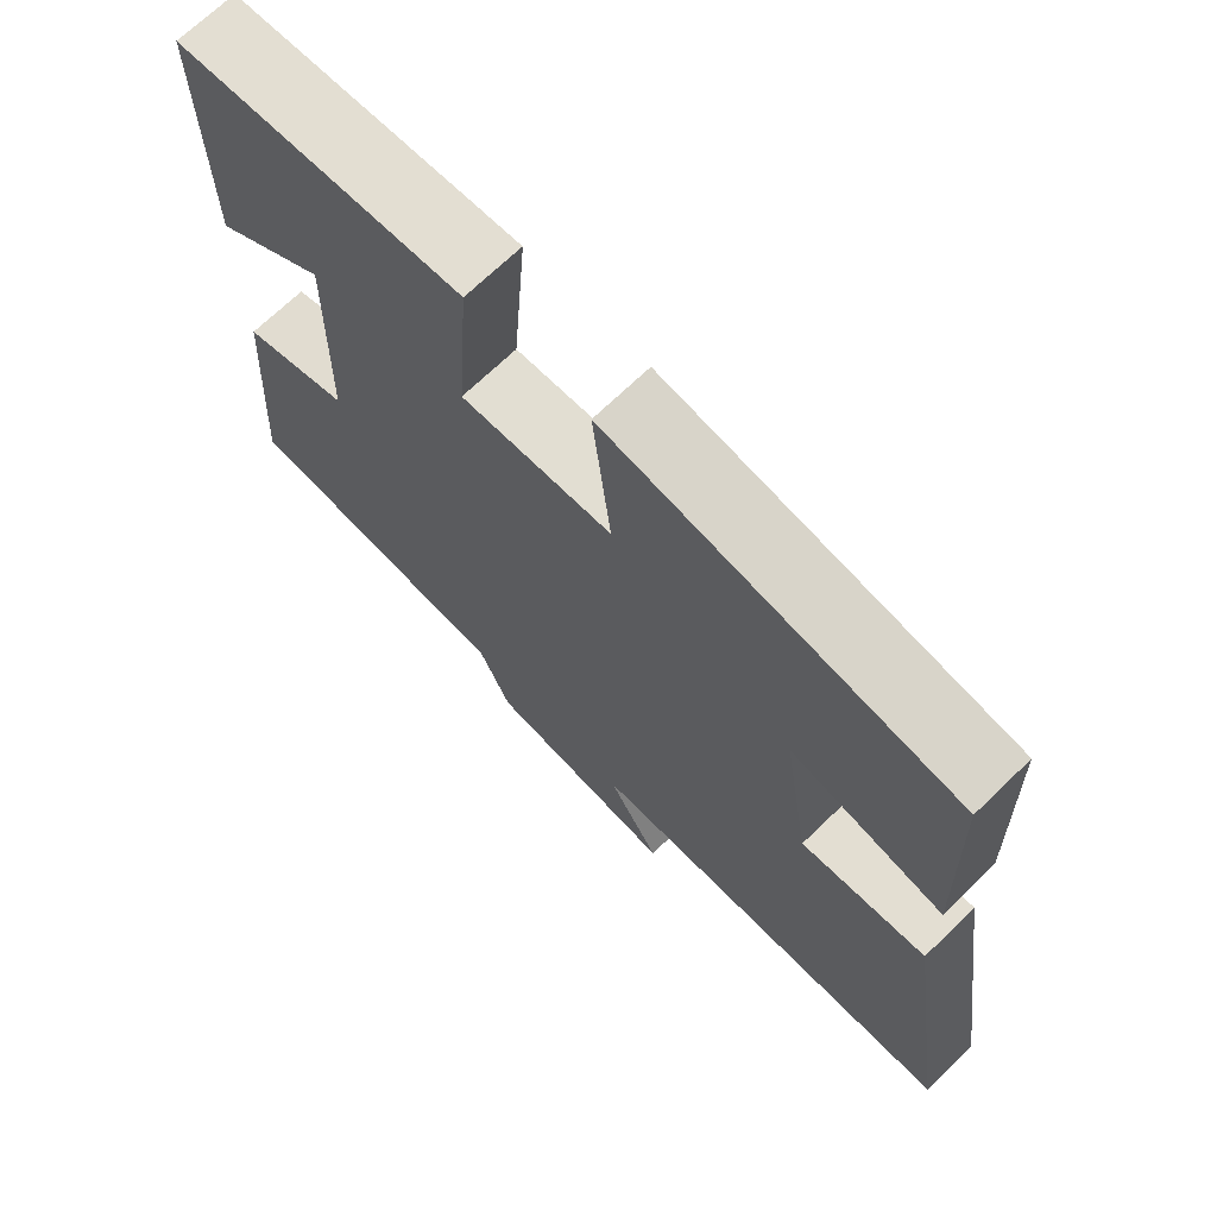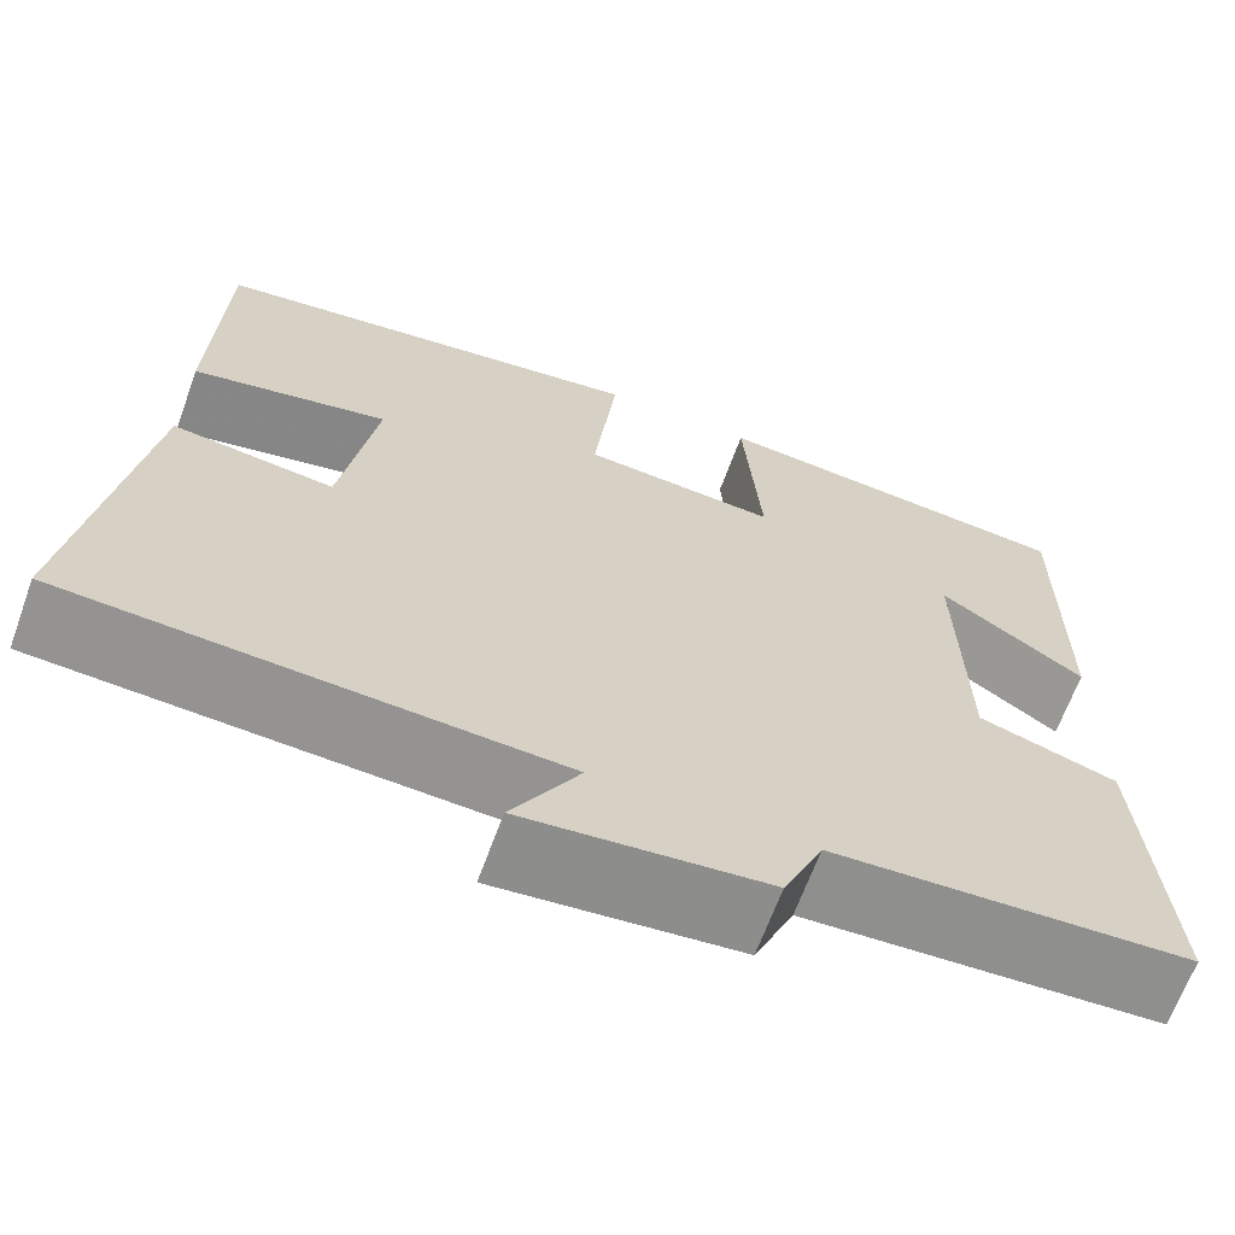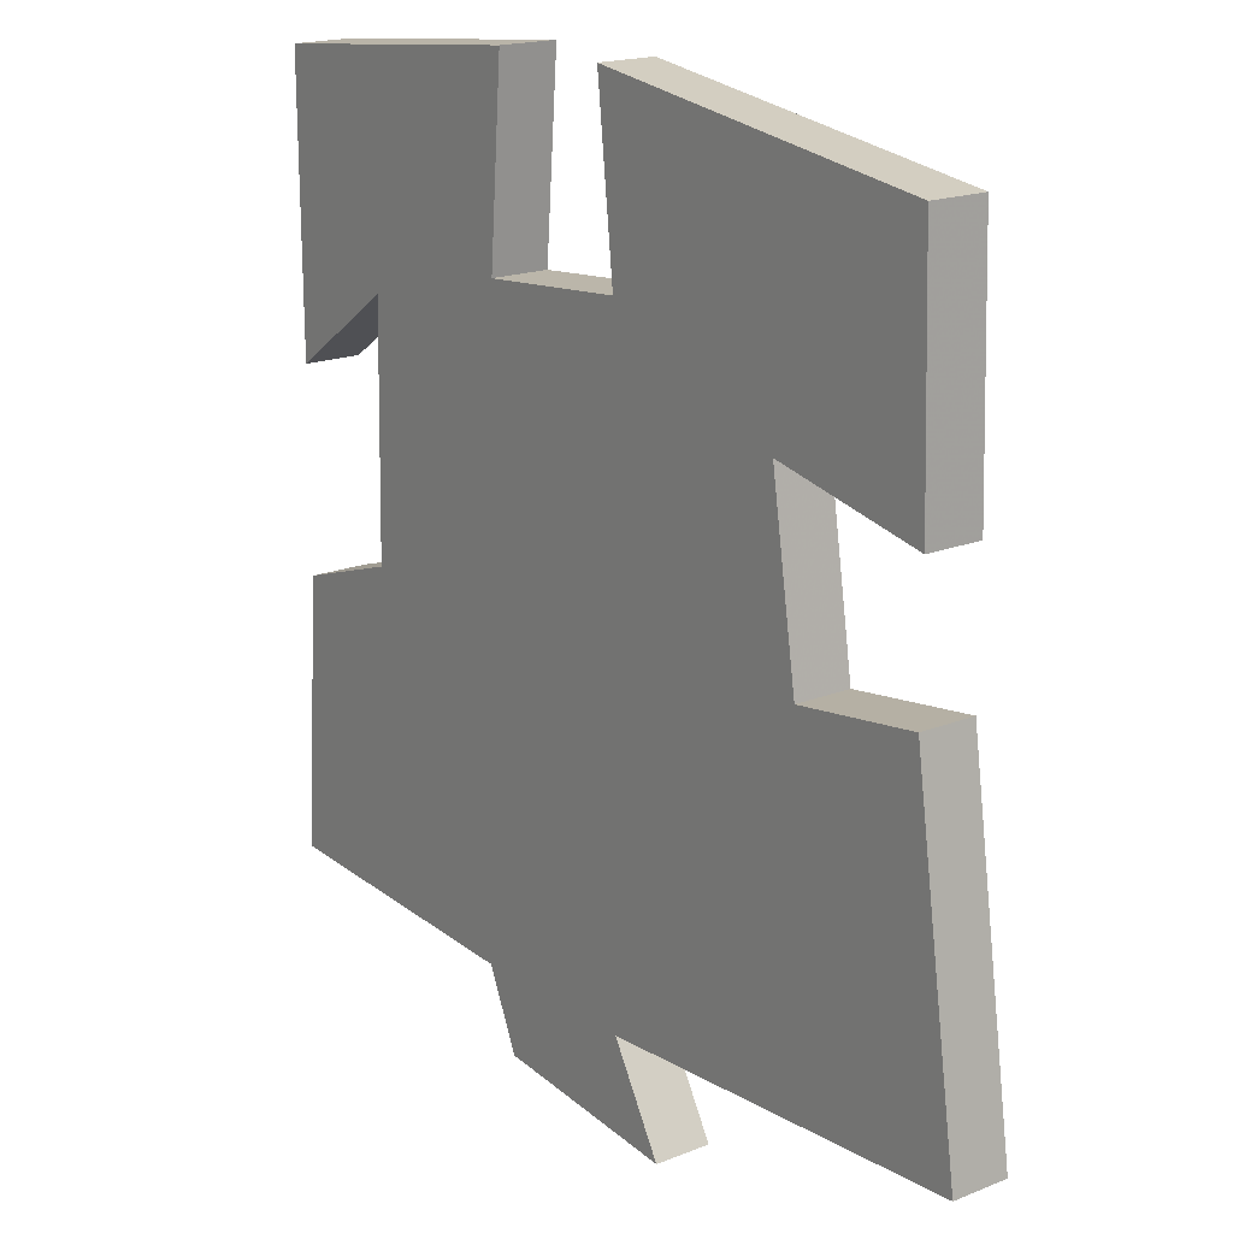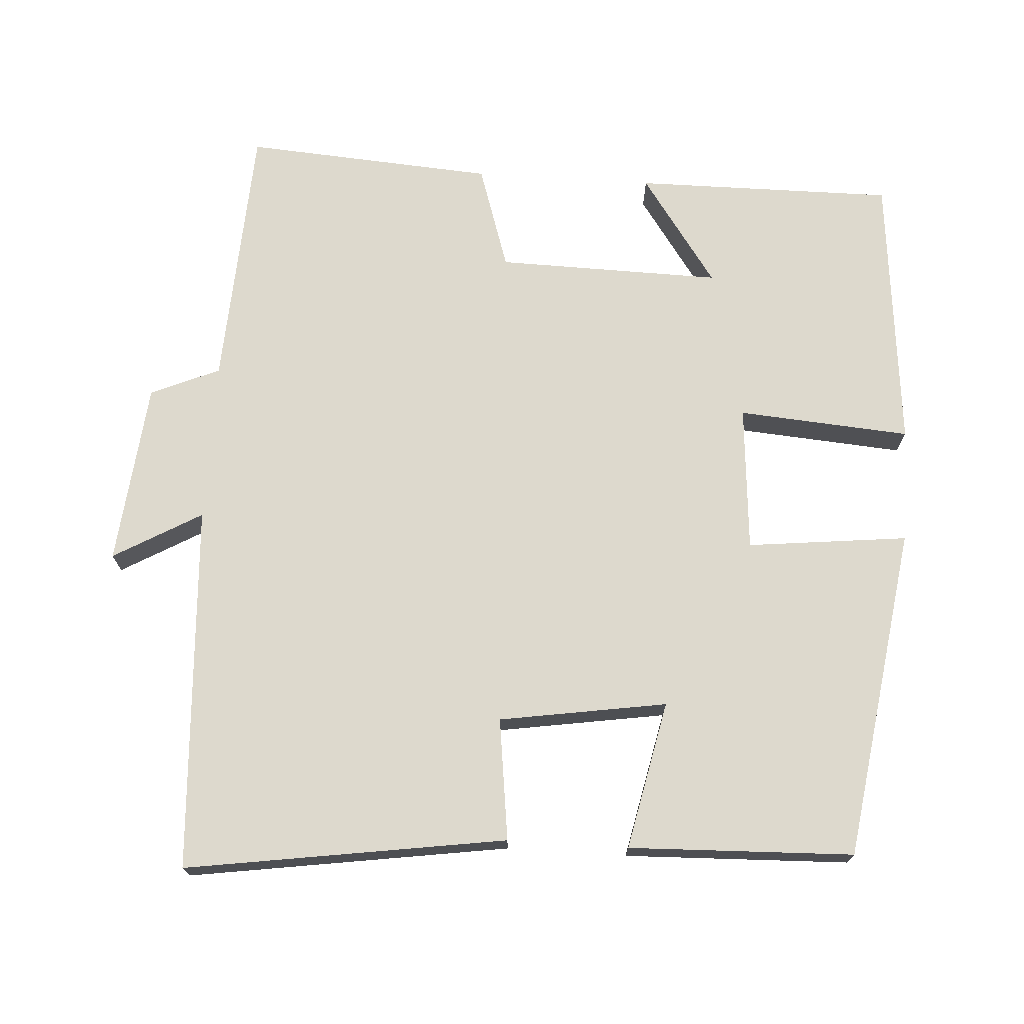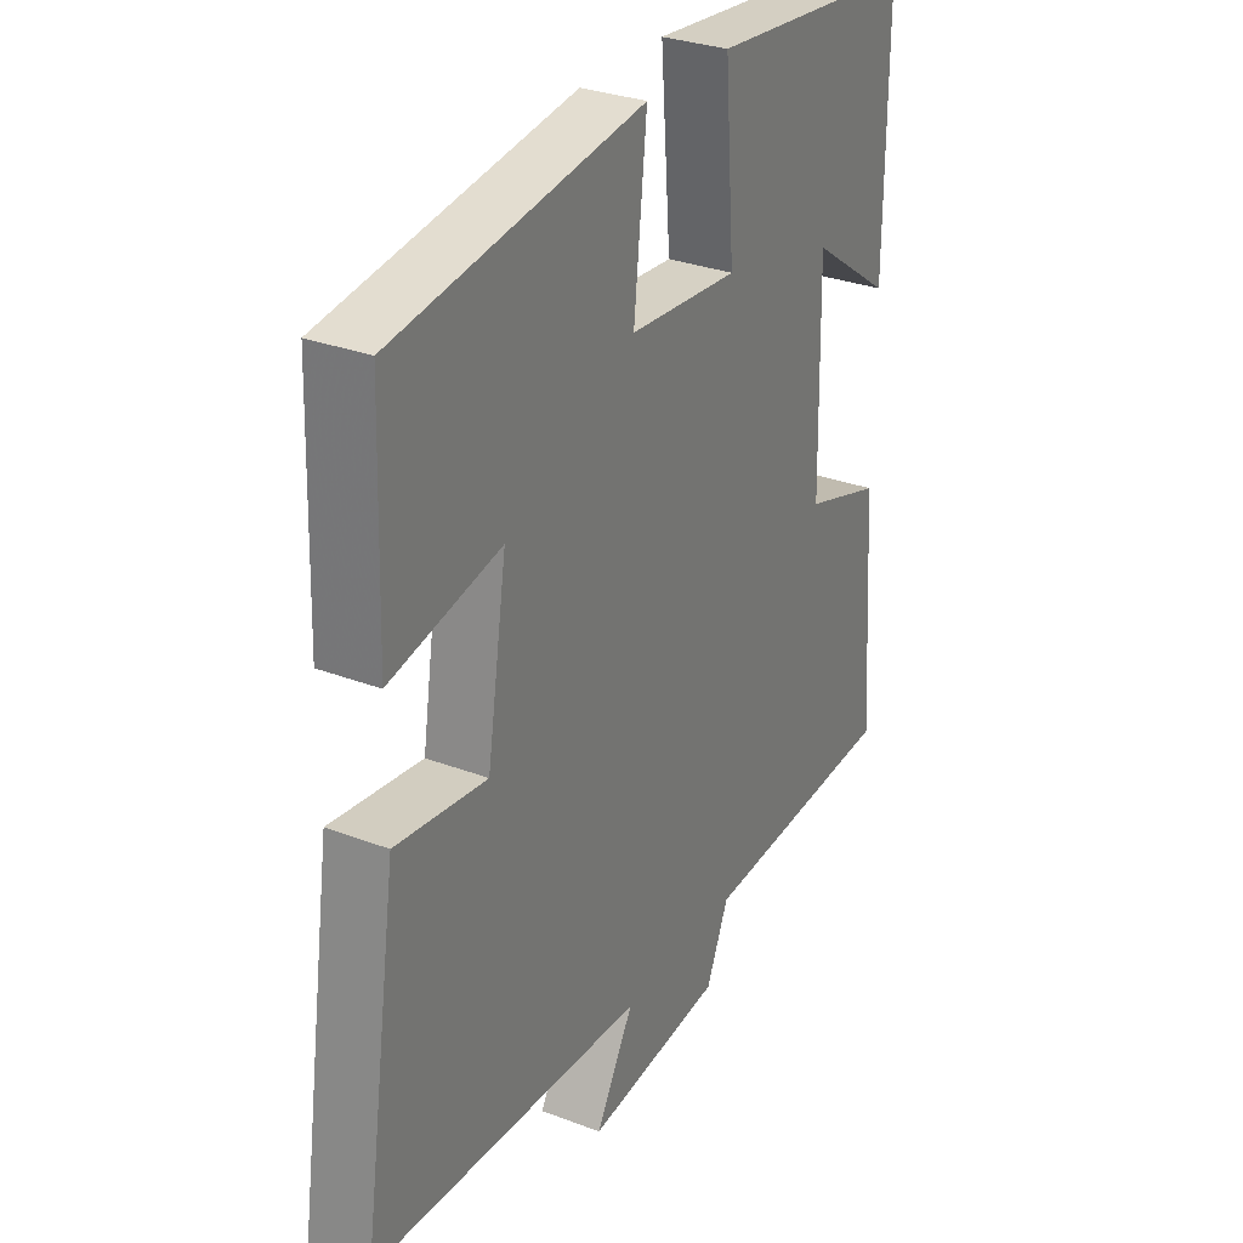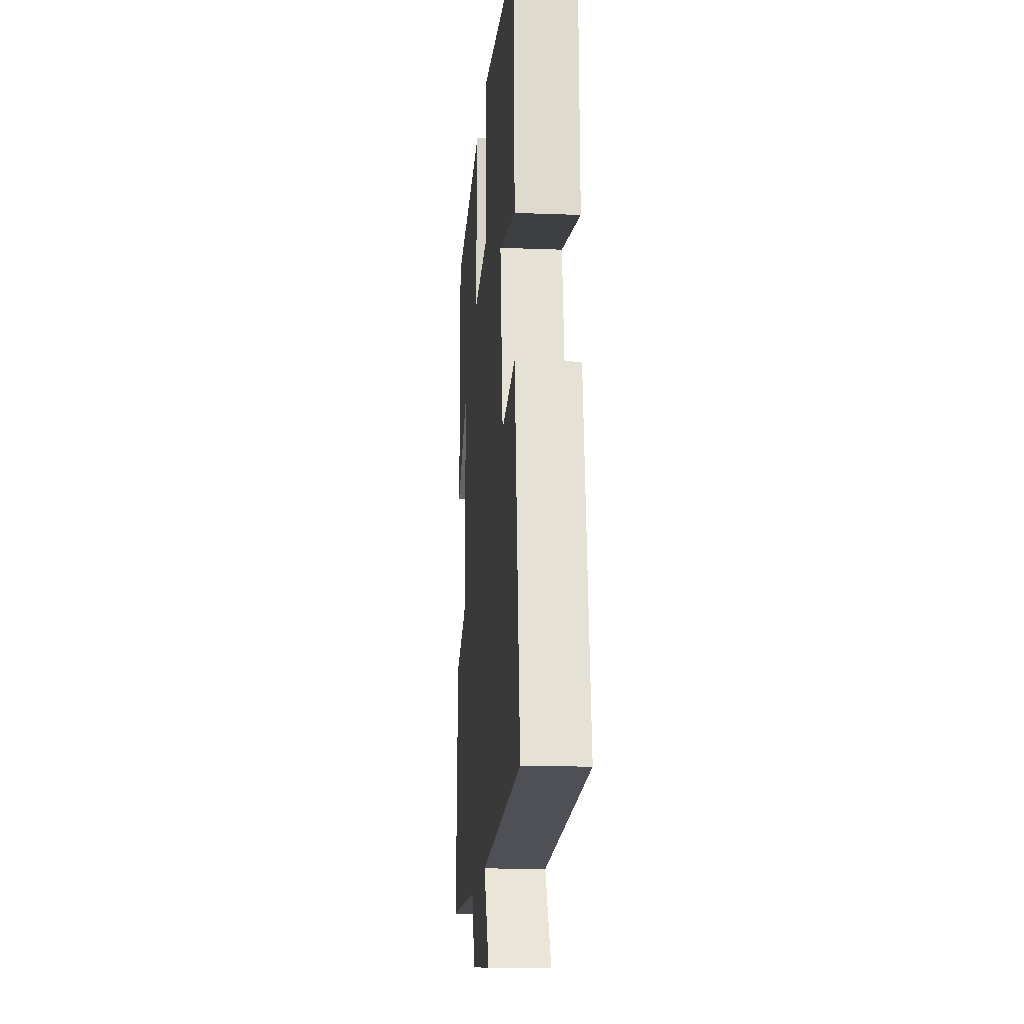
<metadata>
{"format":"obj","ext":"obj","renderer":"f3d","projection":"perspective","resolution":1024,"background":"white","views":[{"elev":69.9,"azim":-134.0,"up":"+Z"},{"elev":-66.1,"azim":-20.0,"up":"+Z"},{"elev":18.2,"azim":-127.8,"up":"+Z"},{"elev":71.9,"azim":-86.4,"up":"+Y"},{"elev":30.2,"azim":-61.0,"up":"+Z"},{"elev":-16.2,"azim":-94.5,"up":"+Z"}]}
</metadata>
<code>
v -0.49 0.07 0.434
v -0.036 0.07 0.5
v -0.06 0.07 0.281
v 0.14 0.07 0.265
v 0.122 0.07 0.5
v 0.502 0.07 0.463
v 0.5 0.07 0.109
v 0.351 0.07 0.213
v 0.357 0.07 -0.093
v 0.5 0.07 -0.139
v 0.524 0.07 -0.48
v 0.158 0.07 -0.5
v 0.117 0.07 -0.594
v -0.133 0.07 -0.62
v -0.064 0.07 -0.5
v -0.565 0.07 -0.472
v -0.5 0.07 -0.036
v -0.334 0.07 -0.057
v -0.298 0.07 0.171
v -0.5 0.07 0.128
v -0.49 0 0.434
v -0.036 0 0.5
v -0.06 0 0.281
v 0.14 0 0.265
v 0.122 0 0.5
v 0.502 0 0.463
v 0.5 0 0.109
v 0.351 0 0.213
v 0.357 0 -0.093
v 0.5 0 -0.139
v 0.524 0 -0.48
v 0.158 0 -0.5
v 0.117 0 -0.594
v -0.133 0 -0.62
v -0.064 0 -0.5
v -0.565 0 -0.472
v -0.5 0 -0.036
v -0.334 0 -0.057
v -0.298 0 0.171
v -0.5 0 0.128
f 19 20 1 2
f 18 19 2 3
f 15 16 17 18
f 15 18 3 4
f 12 13 14 15
f 12 15 4
f 9 10 11 12
f 8 9 12 4
f 5 6 7 8
f 4 5 8
f 22 21 40 39
f 23 22 39 38
f 38 37 36 35
f 24 23 38 35
f 35 34 33 32
f 24 35 32
f 32 31 30 29
f 24 32 29 28
f 28 27 26 25
f 28 25 24
f 1 21 22 2
f 2 22 23 3
f 3 23 24 4
f 4 24 25 5
f 5 25 26 6
f 6 26 27 7
f 7 27 28 8
f 8 28 29 9
f 9 29 30 10
f 10 30 31 11
f 11 31 32 12
f 12 32 33 13
f 13 33 34 14
f 14 34 35 15
f 15 35 36 16
f 16 36 37 17
f 17 37 38 18
f 18 38 39 19
f 19 39 40 20
f 20 40 21 1

</code>
